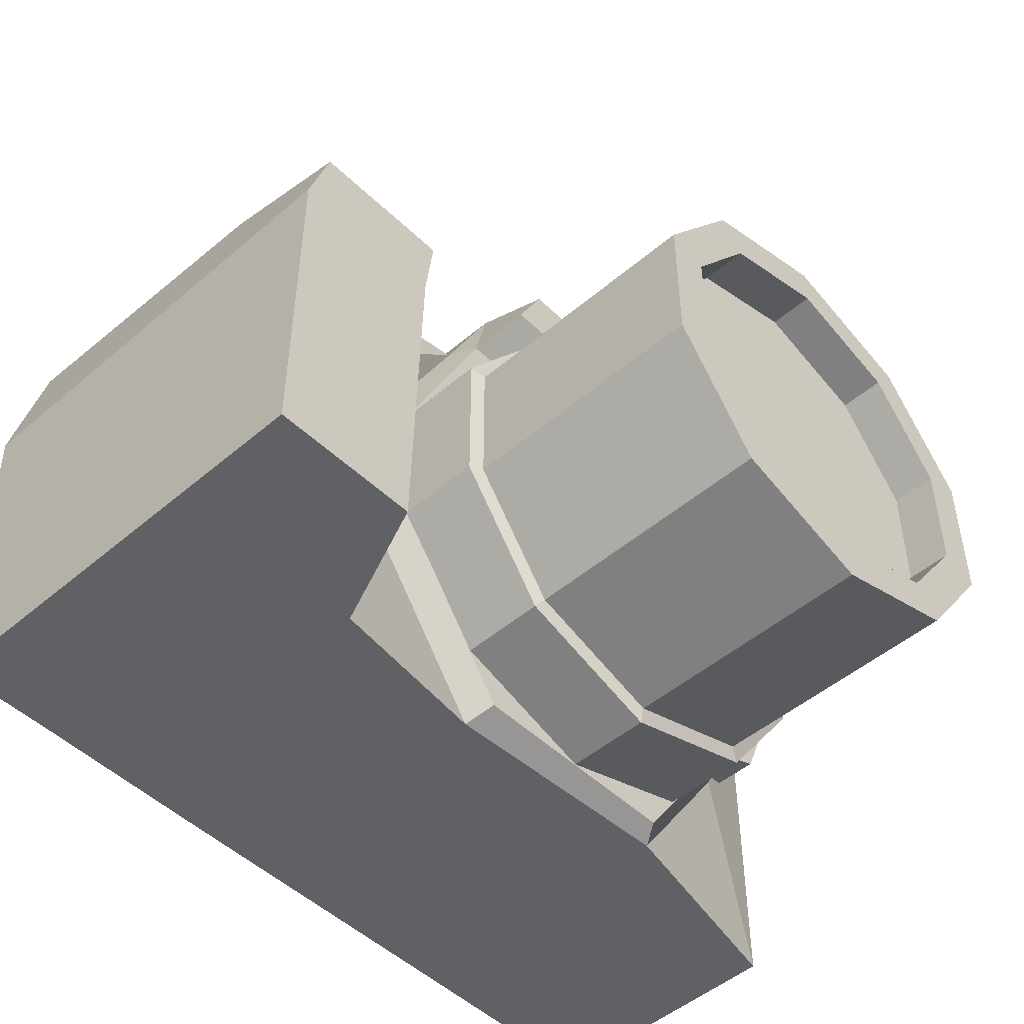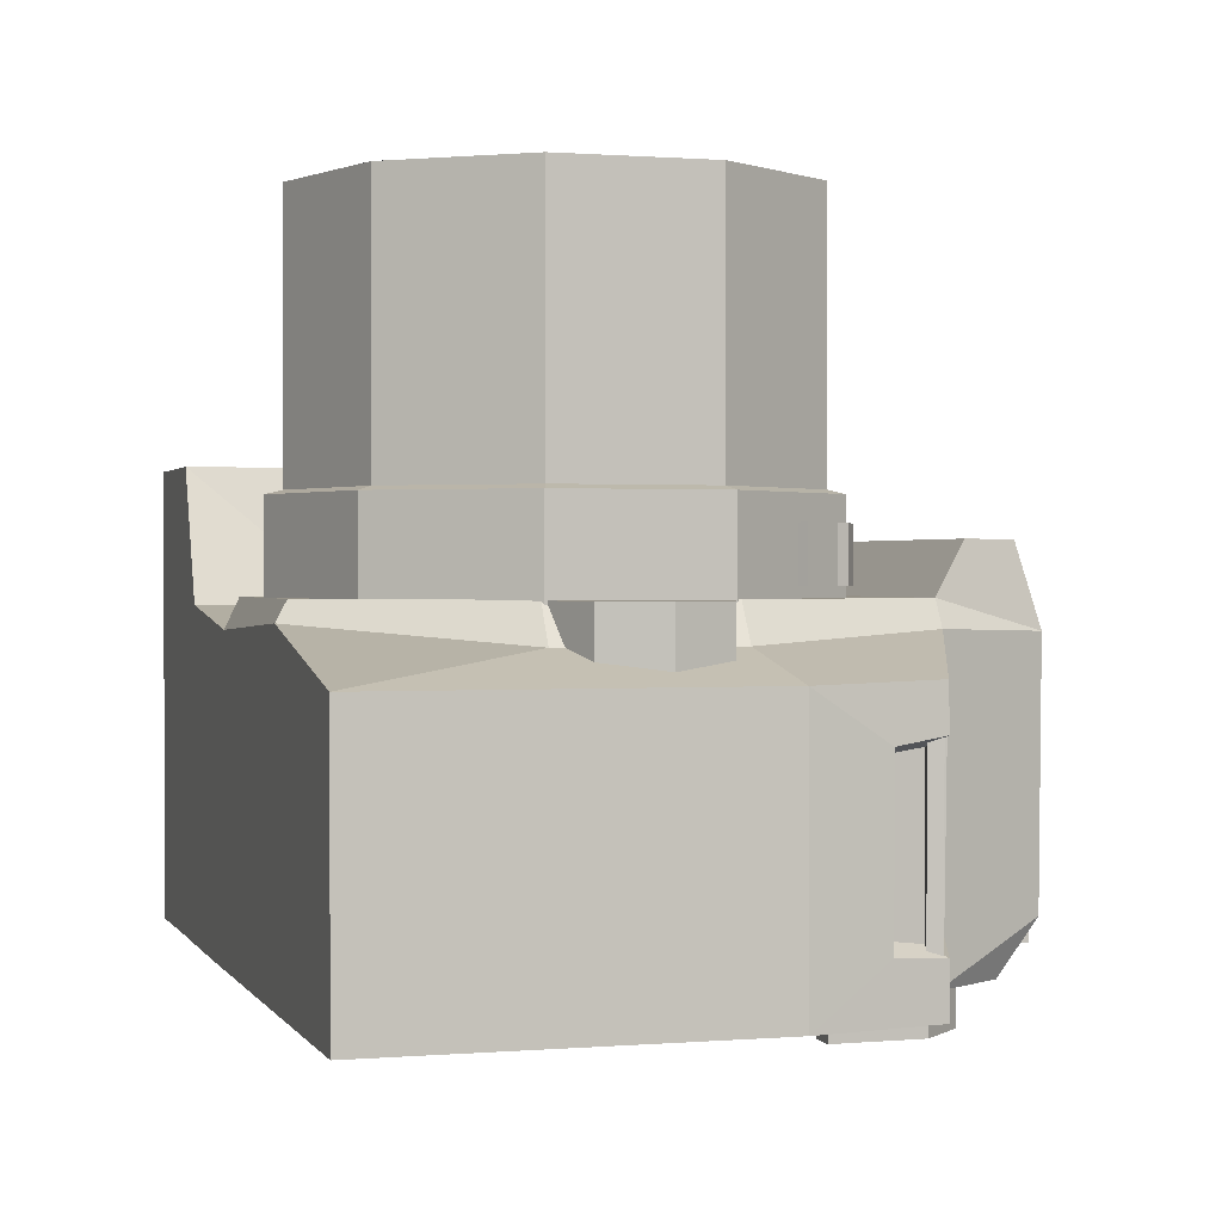
<metadata>
{"format":"obj","ext":"obj","renderer":"f3d","projection":"perspective","resolution":1024,"background":"white","views":[{"elev":-49.1,"azim":-46.6,"up":"+Y"},{"elev":0.8,"azim":73.2,"up":"+Z"}]}
</metadata>
<code>
g default
v -2.416 -0.005499 -0.08898
v 2.405 -0.005499 -0.2858
v -2.229 2.69 -0.08898
v 2.278 2.752 -0.2695
v -2.229 2.752 -1.857
v 2.288 2.752 -1.77
v -2.415 -0.005499 -1.764
v 2.416 -0.005499 -1.77
v -1.392 2.899 -0.08898
v -1.828 2.899 -1.872
v -1.828 -0.005499 -1.762
v -1.249 -0.005499 0.02317
v -0.4895 3.085 -0.08898
v -0.4478 3.004 -1.773
v -0.4462 -0.005499 -1.77
v -0.2726 -0.005499 -0.08898
v 1.44 3.085 -0.06912
v 1.39 3.085 -1.77
v 1.151 -0.005499 -0.03189
v -2.416 -0.005499 0.7602
v -1.56 -0.005499 0.7602
v -1.464 2.381 0.7602
v -2.288 2.381 0.7602
v -1.153 2.385 0.02317
v -1.051 1.97 -0.09131
v -1.249 1.928 0.02317
v -1.514 1.959 0.7602
v -2.416 1.959 0.7602
v -2.416 1.959 -0.08898
v -2.415 1.959 -1.862
v -1.828 2.213 -1.86
v -0.5051 2.355 -1.77
v 2.159 2.355 -1.77
v 2.416 2.053 -1.77
v 2.405 2.053 -0.2858
v 1.914 1.97 -0.1298
v -0.1636 3.751 -0.08898
v 1.106 3.751 -0.08898
v 1.107 3.512 -1.77
v -0.1646 3.512 -1.77
v -0.2953 3.298 0.3554
v 1.206 3.298 0.3554
v 1.014 3.646 0.3554
v -0.1189 3.646 0.3554
v -0.2219 0.0638 0.07552
v 1.089 0.0638 0.07552
v 1.789 1.97 0.07552
v -0.9304 1.97 0.0732
v 1.355 3.085 0.07552
v -0.4125 3.085 0.07552
v 1.906 1.049 -0.1289
v 1.782 1.049 0.07552
v -0.9184 1.049 0.07552
v -1.038 1.049 -0.08898
v -1.249 0.8272 0.02317
v -0.5053 0.2591 -1.77
v 2.159 0.2591 -1.77
v 0.07473 2.64 -1.813
v 0.895 2.64 -1.813
v 0.1129 3.164 -1.813
v 0.861 3.164 -1.813
v 0.1847 2.717 -1.544
v 0.785 2.717 -1.544
v 0.1903 3.018 -1.544
v 0.7836 3.018 -1.544
v 1.94 2.893 -0.45
v 2.288 2.751 -0.5131
v 2.288 2.752 -1.485
v 1.912 2.891 -1.444
v 2.339 2.472 -1.464
v 2.339 2.472 -0.5557
v 1.91 2.797 -0.5199
v 2.2 2.674 -0.5667
v 2.2 2.675 -1.43
v 1.883 2.795 -1.398
v 2.241 2.454 -1.403
v 2.241 2.454 -0.5973
v -0.3553 0.3954 -1.685
v 2.009 0.3954 -1.685
v -0.3551 2.219 -1.685
v 2.009 2.219 -1.685
v 0.9538 3.338 -1.813
v -0.01206 3.338 -1.813
v -0.2442 2.509 -1.77
v 1.214 2.509 -1.77
v -0.1951 2.599 -1.856
v 1.165 2.599 -1.856
v -0.1725 3.733 -1.471
v 1.115 3.733 -1.471
v -0.4587 3.085 -1.504
v -0.813 2.983 -1.777
v -0.8509 2.298 -1.818
v -0.848 0.6888 -1.769
v -0.8405 -0.005499 -1.769
v -0.258 2.61 -2.027
v -0.1087 2.61 -2.027
v 1.196 2.61 -2.027
v 1.047 2.61 -2.027
v -0.000264 3.374 -2.027
v -0.2403 3.127 -2.027
v -0.08763 3.043 -2.027
v 0.1043 3.27 -2.027
v 1.183 3.127 -2.027
v 0.9427 3.374 -2.027
v 0.8382 3.27 -2.027
v 1.03 3.043 -2.027
v -0.258 2.61 -1.751
v -0.2403 3.127 -1.751
v -0.1087 2.61 -1.751
v -0.08763 3.043 -1.751
v 1.196 2.61 -1.751
v 1.183 3.127 -1.751
v 1.047 2.61 -1.751
v 1.03 3.043 -1.751
v -0.000264 3.374 -1.751
v 0.9427 3.374 -1.751
v 0.1043 3.27 -1.751
v 0.8382 3.27 -1.751
v 0.4317 2.94 0.05504
v -0.4116 2.666 0.05504
v -0.9328 1.949 0.05504
v -0.9328 1.062 0.05504
v -0.4116 0.3443 0.05504
v 0.4317 0.07031 0.05504
v 1.275 0.3443 0.05504
v 1.796 1.062 0.05504
v 1.796 1.949 0.05504
v 1.275 2.666 0.05504
v 0.4317 2.849 2.027
v -0.3579 2.592 2.027
v -0.846 1.92 2.027
v -0.846 1.09 2.027
v -0.3579 0.4182 2.027
v 0.4317 0.1617 2.027
v 1.221 0.4182 2.027
v 1.709 1.09 2.027
v 1.709 1.92 2.027
v 1.221 2.592 2.027
v 0.4317 2.612 2.027
v -0.2186 2.4 2.027
v -0.6206 1.847 2.027
v -0.6206 1.163 2.027
v -0.2186 0.61 2.027
v 0.4317 0.3986 2.027
v 1.082 0.61 2.027
v 1.484 1.163 2.027
v 1.484 1.847 2.027
v 1.082 2.4 2.027
v 0.4317 2.612 1.773
v -0.2186 2.4 1.773
v 0.4317 1.505 1.773
v -0.6206 1.847 1.773
v -0.6206 1.163 1.773
v -0.2186 0.61 1.773
v 0.4317 0.3986 1.773
v 1.082 0.61 1.773
v 1.484 1.163 1.773
v 1.484 1.847 1.773
v 1.082 2.4 1.773
v 1.275 2.666 0.5602
v 1.796 1.949 0.5602
v 1.796 1.062 0.5602
v 1.275 0.3443 0.5602
v 0.4317 0.07031 0.5602
v -0.4116 0.3443 0.5602
v -0.9328 1.062 0.5602
v -0.9328 1.949 0.5602
v -0.4116 2.666 0.5602
v 0.4317 2.94 0.5602
v 1.221 2.592 0.5825
v 1.709 1.92 0.5825
v 1.709 1.09 0.5825
v 1.221 0.4182 0.5825
v 0.4317 0.1617 0.5825
v -0.3579 0.4182 0.5825
v -0.846 1.09 0.5825
v -0.846 1.92 0.5825
v -0.3579 2.592 0.5825
v 0.4317 2.849 0.5825
v -0.7879 2.924 -1.317
v -1.105 2.883 -1.449
v -1.421 2.842 -1.317
v -1.552 2.825 -0.9973
v -1.421 2.842 -0.678
v -1.105 2.883 -0.5457
v -0.7879 2.924 -0.678
v -0.6567 2.941 -0.9973
v -0.8327 3.27 -1.317
v -1.149 3.229 -1.449
v -1.466 3.188 -1.317
v -1.597 3.171 -0.9973
v -1.466 3.188 -0.678
v -1.149 3.229 -0.5457
v -0.8327 3.27 -0.678
v -0.7015 3.287 -0.9973
v -1.149 3.229 -0.9973
v -1.654 2.658 0.09298
v -1.91 2.638 0.08824
v -2.034 2.527 0.2835
v -1.902 2.435 0.4834
v -1.646 2.455 0.4882
v -1.522 2.566 0.2929
v -1.661 2.728 0.1293
v -1.916 2.709 0.1246
v -2.04 2.598 0.3198
v -1.908 2.506 0.5197
v -1.652 2.526 0.5245
v -1.529 2.637 0.3293
v -1.784 2.617 0.3245
v 2.16 2.691 -0.4967
v 2.254 2.662 -0.4967
v 2.182 2.762 -0.497
v 2.276 2.733 -0.497
v 2.182 2.758 -1.481
v 2.276 2.728 -1.481
v 2.16 2.687 -1.481
v 2.254 2.657 -1.481
v 2.091 1.837 -0.2378
v 1.772 1.951 -0.2055
v 1.772 1.067 -0.2055
v 2.091 1.199 -0.2378
v 2.224 1.518 -0.2378
v 2.091 1.837 0.07188
v 1.772 1.951 0.07188
v 1.772 1.067 0.07188
v 2.091 1.199 0.07188
v 2.224 1.518 0.07188
v 1.772 1.518 0.07188
v -0.5121 2.528 -1.739
v -0.6136 2.505 -1.747
v -0.695 2.57 -1.753
v -0.695 2.675 -1.753
v -0.6136 2.74 -1.747
v -0.5121 2.717 -1.739
v -0.4669 2.622 -1.735
v -0.508 2.528 -1.79
v -0.6095 2.505 -1.798
v -0.6909 2.57 -1.805
v -0.6909 2.675 -1.805
v -0.6095 2.74 -1.798
v -0.508 2.717 -1.79
v -0.4629 2.622 -1.787
v -0.5828 2.622 -1.796
v -0.8642 2.234 -1.841
v -0.6319 2.234 -1.82
v -0.8642 1.832 -1.841
v -0.6319 1.832 -1.82
v -0.8956 2.248 -1.652
v -0.6345 2.248 -1.628
v -0.8956 1.818 -1.652
v -0.6345 1.818 -1.628
v -0.8642 1.73 -1.841
v -0.6284 1.73 -1.82
v -0.8608 1.525 -1.839
v -0.6295 1.404 -1.82
v -0.7233 1.389 -1.827
v -0.8956 1.744 -1.652
v -0.631 1.744 -1.628
v -0.8956 1.517 -1.652
v -0.631 1.391 -1.628
v -0.746 1.37 -1.638
v -0.8731 0.2613 -1.809
v -0.6364 0.2613 -1.809
v -0.8695 0.4675 -1.808
v -0.6385 0.589 -1.809
v -0.7327 0.6263 -1.809
v -0.8876 0.2469 -1.618
v -0.6219 0.2469 -1.618
v -0.8876 0.4743 -1.618
v -0.6219 0.6003 -1.618
v -0.7374 0.6458 -1.618
v -1.853 2.822 -0.9691
v -1.953 2.799 -0.9885
v -2.029 2.776 -0.9206
v -2.024 2.77 -0.8165
v -1.941 2.786 -0.7546
v -1.844 2.811 -0.7815
v -1.805 2.828 -0.877
v -1.866 2.873 -0.9655
v -1.966 2.85 -0.9849
v -2.042 2.826 -0.917
v -2.036 2.82 -0.8129
v -1.953 2.836 -0.751
v -1.856 2.862 -0.7779
v -1.817 2.878 -0.8734
v -1.934 2.849 -0.869
v -1.096 0.9028 -1.821
v -1.198 0.8795 -1.821
v -1.279 0.9447 -1.821
v -1.279 1.049 -1.821
v -1.198 1.114 -1.821
v -1.096 1.091 -1.821
v -1.05 0.9969 -1.821
v -1.096 0.9028 -1.898
v -1.198 0.8795 -1.898
v -1.279 0.9447 -1.898
v -1.279 1.049 -1.898
v -1.198 1.114 -1.898
v -1.096 1.091 -1.898
v -1.05 0.9969 -1.898
v -1.171 0.9969 -1.898
v -1.177 1.24 -1.828
v -1.033 1.198 -1.828
v -1.182 1.433 -1.831
v -0.9232 1.357 -1.831
v -1.182 1.433 -1.885
v -0.9232 1.357 -1.885
v -1.177 1.24 -1.888
v -1.033 1.198 -1.888
v -1.436 1.343 -1.831
v -1.319 1.19 -1.828
v -1.436 1.343 -1.885
v -1.319 1.19 -1.888
v -1.368 0.8537 -1.828
v -1.414 0.9969 -1.828
v -1.368 1.14 -1.828
v -1.524 0.7402 -1.831
v -1.607 0.9969 -1.831
v -1.524 1.254 -1.831
v -1.524 0.7402 -1.885
v -1.607 0.9969 -1.885
v -1.524 1.254 -1.885
v -1.368 0.8537 -1.888
v -1.414 0.9969 -1.888
v -1.368 1.14 -1.888
v -0.9734 0.8537 -1.828
v -0.9734 1.14 -1.828
v -0.9269 0.9969 -1.828
v -0.8172 0.7402 -1.831
v -0.8172 1.254 -1.831
v -0.7338 0.9969 -1.831
v -0.8172 0.7402 -1.885
v -0.8172 1.254 -1.885
v -0.7338 0.9969 -1.885
v -0.9734 0.8537 -1.888
v -0.9734 1.14 -1.888
v -0.9269 0.9969 -1.888
v -1.028 0.7992 -1.828
v -1.171 0.7532 -1.828
v -0.9151 0.6426 -1.831
v -1.172 0.5601 -1.831
v -0.9151 0.6426 -1.885
v -1.172 0.5601 -1.885
v -1.028 0.7992 -1.888
v -1.171 0.7532 -1.888
v -1.314 0.8003 -1.828
v -1.429 0.6445 -1.831
v -1.429 0.6445 -1.885
v -1.314 0.8003 -1.888
v -0.7667 0.7636 -1.694
v -0.9375 0.5928 -1.694
v -1.171 0.5303 -1.694
v -1.404 0.5928 -1.694
v -1.575 0.7636 -1.694
v -1.637 0.9969 -1.694
v -1.575 1.23 -1.694
v -1.404 1.401 -1.694
v -1.171 1.463 -1.694
v -0.9375 1.401 -1.694
v -0.7667 1.23 -1.694
v -0.7042 0.9969 -1.694
v -0.7667 0.7636 -1.844
v -0.9375 0.5928 -1.844
v -1.171 0.5303 -1.844
v -1.404 0.5928 -1.844
v -1.575 0.7636 -1.844
v -1.637 0.9969 -1.844
v -1.575 1.23 -1.844
v -1.404 1.401 -1.844
v -1.171 1.463 -1.844
v -0.9375 1.401 -1.844
v -0.7667 1.23 -1.844
v -0.7042 0.9969 -1.844
v -1.171 0.9969 -1.844
v -1.435 1.755 -1.853
v -1.087 1.822 -1.853
v -1.437 1.549 -1.853
v -1.089 1.585 -1.853
v -1.451 1.768 -1.713
v -1.074 1.838 -1.713
v -1.451 1.534 -1.713
v -1.074 1.571 -1.713
v -1.437 0.4544 -1.806
v -1.09 0.3935 -1.806
v -1.436 0.2067 -1.806
v -1.089 0.2067 -1.806
v -1.451 0.4701 -1.666
v -1.074 0.4066 -1.666
v -1.451 0.1922 -1.666
v -1.074 0.1922 -1.666
v -1.687 2.539 -1.848
v -1.789 2.516 -1.848
v -1.87 2.581 -1.848
v -1.87 2.685 -1.848
v -1.789 2.75 -1.848
v -1.687 2.727 -1.848
v -1.642 2.633 -1.848
v -1.687 2.539 -1.899
v -1.789 2.516 -1.899
v -1.87 2.581 -1.899
v -1.87 2.685 -1.899
v -1.789 2.75 -1.899
v -1.687 2.727 -1.899
v -1.642 2.633 -1.899
v -1.762 2.633 -1.899
v -2.025 2.442 -1.844
v -2.127 2.419 -1.844
v -2.209 2.484 -1.844
v -2.209 2.589 -1.844
v -2.127 2.654 -1.844
v -2.025 2.631 -1.844
v -1.98 2.537 -1.844
v -2.025 2.442 -1.896
v -2.127 2.419 -1.896
v -2.209 2.484 -1.896
v -2.209 2.589 -1.896
v -2.127 2.654 -1.896
v -2.025 2.631 -1.896
v -1.98 2.537 -1.896
v -2.1 2.537 -1.896
v 0.5117 3.744 -1.317
v 0.4117 3.744 -1.317
v 0.3616 3.746 -1.23
v 0.4117 3.747 -1.144
v 0.5117 3.747 -1.144
v 0.5617 3.746 -1.23
v 0.5117 3.783 -1.317
v 0.4117 3.783 -1.317
v 0.3616 3.784 -1.231
v 0.4117 3.786 -1.144
v 0.5117 3.786 -1.144
v 0.5617 3.784 -1.231
v 0.4617 3.784 -1.231
v 0.09198 3.739 -0.9212
v 0.8459 3.739 -0.9212
v 0.09198 3.759 -0.9215
v 0.8459 3.759 -0.9215
v 0.09198 3.749 -1.637
v 0.8459 3.749 -1.637
v 0.09198 3.511 -1.755
v 0.8459 3.511 -1.755
v 0.2241 3.749 -1.637
v 0.2241 3.511 -1.755
v 0.2241 3.739 -0.9212
v 0.2241 3.759 -0.9215
v 0.711 3.749 -1.637
v 0.711 3.511 -1.755
v 0.711 3.739 -0.9212
v 0.711 3.759 -0.9215
v 0.09198 3.814 -0.9223
v 0.2241 3.814 -0.9223
v 0.2241 3.804 -1.638
v 0.09198 3.804 -1.638
v 0.711 3.814 -0.9223
v 0.711 3.804 -1.638
v 0.8459 3.814 -0.9223
v 0.8459 3.804 -1.638
v 1.433 2.43 0.4238
v 1.505 2.332 0.4238
v 1.487 2.469 0.4238
v 1.558 2.371 0.4238
v 1.487 2.469 0.131
v 1.558 2.371 0.131
v 1.433 2.43 0.131
v 1.505 2.332 0.131
v 1.206 2.663 0.4238
v 1.307 2.595 0.4238
v 1.243 2.718 0.4238
v 1.344 2.65 0.4238
v 1.243 2.718 0.131
v 1.344 2.65 0.131
v 1.206 2.663 0.131
v 1.307 2.595 0.131
v -1.486 3.04 -0.3886
v -1.683 3.051 -0.3859
v -1.851 2.948 -0.3905
v -1.892 2.791 -0.3996
v -1.376 2.921 -0.3969
v -1.484 3.028 -0.1834
v -1.681 3.039 -0.1808
v -1.849 2.936 -0.1854
v -1.89 2.779 -0.1945
v -1.374 2.909 -0.1917
v -1.634 2.856 -0.3983
v -1.632 2.844 -0.1931
g Camera_mesh
f 20 21 27 28
f 3 9 10 5
f 11 7 30 31
f 12 1 7 11
f 2 8 34 35
f 30 7 1 29
f 91 13 90
f 93 11 31 92
f 16 12 11 94
f 24 13 9
f 37 38 89 88
f 8 15 56 57
f 45 46 52 53
f 72 73 74 75
f 2 19 8
f 51 2 35 36
f 1 12 21 20
f 21 12 55
f 9 3 23 22
f 1 20 28 29
f 24 9 22
f 55 12 16 54
f 24 26 25 13
f 27 26 24 22
f 28 27 22 23
f 29 28 23 3
f 29 3 5 30
f 31 30 5 10
f 91 92 31 10
f 84 32 14
f 34 33 18 6
f 73 77 76 74
f 17 36 35 4
f 48 47 49 50
f 41 42 43 44
f 89 38 17 18
f 63 62 64 65
f 13 37 88 90
f 50 49 42 41
f 49 38 43 42
f 38 37 44 43
f 37 13 50
f 16 19 46 45
f 19 51 52 46
f 54 16 45 53
f 36 17 49 47
f 13 25 48 50
f 51 36 47 52
f 53 52 47 48
f 25 54 53 48
f 26 55 54 25
f 79 78 80 81
f 14 40 83 84
f 40 39 82 83
f 39 18 85 82
f 59 58 62 63
f 58 60 64 62
f 60 61 65 64
f 61 59 63 65
f 17 4 67 66
f 6 18 69 68
f 17 66 69 18
f 71 35 34 70
f 34 6 68 70
f 4 35 71 67
f 66 67 73 72
f 68 69 75 74
f 66 72 75 69
f 77 71 70 76
f 70 68 74 76
f 67 71 77 73
f 57 56 78 79
f 56 32 80 78
f 32 33 81 80
f 33 57 79 81
f 83 82 61 60
f 86 83 60 58
f 87 86 58 59
f 82 87 59 61
f 84 83 86
f 85 84 86 87
f 82 85 87
f 18 33 85
f 85 33 32 84
f 89 18 39
f 88 89 39 40
f 14 88 40
f 90 88 14
f 91 90 14
f 32 92 91 14
f 56 93 92 32
f 15 94 93 56
f 9 13 91 10
f 93 94 11
f 21 55 26 27
f 8 57 33 34
f 2 51 19
f 19 16 15 8
f 16 94 15
f 17 38 49
f 37 50 41 44
f 95 100 101 96
f 102 99 104 105
f 106 103 97 98
f 100 99 102 101
f 104 103 106 105
f 100 95 107 108
f 96 101 110 109
f 95 96 109 107
f 97 103 112 111
f 98 97 111 113
f 106 98 113 114
f 104 99 115 116
f 102 105 118 117
f 99 100 108 115
f 101 102 117 110
f 103 104 116 112
f 105 106 114 118
f 119 120 168 169
f 120 121 167 168
f 121 122 166 167
f 122 123 165 166
f 123 124 164 165
f 124 125 163 164
f 125 126 162 163
f 126 127 161 162
f 127 128 160 161
f 128 119 169 160
f 149 150 151
f 150 152 151
f 152 153 151
f 153 154 151
f 154 155 151
f 155 156 151
f 156 157 151
f 157 158 151
f 158 159 151
f 159 149 151
f 129 130 140 139
f 130 131 141 140
f 131 132 142 141
f 132 133 143 142
f 133 134 144 143
f 134 135 145 144
f 135 136 146 145
f 136 137 147 146
f 137 138 148 147
f 138 129 139 148
f 139 140 150 149
f 140 141 152 150
f 141 142 153 152
f 142 143 154 153
f 143 144 155 154
f 144 145 156 155
f 145 146 157 156
f 146 147 158 157
f 147 148 159 158
f 148 139 149 159
f 161 160 170 171
f 162 161 171 172
f 163 162 172 173
f 164 163 173 174
f 165 164 174 175
f 166 165 175 176
f 167 166 176 177
f 168 167 177 178
f 169 168 178 179
f 160 169 179 170
f 171 170 138 137
f 172 171 137 136
f 173 172 136 135
f 174 173 135 134
f 175 174 134 133
f 176 175 133 132
f 177 176 132 131
f 178 177 131 130
f 179 178 130 129
f 170 179 129 138
f 180 181 189 188
f 181 182 190 189
f 182 183 191 190
f 183 184 192 191
f 184 185 193 192
f 185 186 194 193
f 186 187 195 194
f 187 180 188 195
f 188 189 196
f 189 190 196
f 190 191 196
f 191 192 196
f 192 193 196
f 193 194 196
f 194 195 196
f 195 188 196
f 197 198 204 203
f 198 199 205 204
f 199 200 206 205
f 200 201 207 206
f 201 202 208 207
f 202 197 203 208
f 203 204 209
f 204 205 209
f 205 206 209
f 206 207 209
f 207 208 209
f 208 203 209
f 212 213 215 214
f 216 217 211 210
f 211 217 215 213
f 216 210 212 214
f 218 219 224 223
f 220 221 226 225
f 221 222 227 226
f 222 218 223 227
f 223 224 228
f 225 226 228
f 226 227 228
f 227 223 228
f 229 230 237 236
f 230 231 238 237
f 231 232 239 238
f 232 233 240 239
f 233 234 241 240
f 234 235 242 241
f 235 229 236 242
f 236 237 243
f 237 238 243
f 238 239 243
f 239 240 243
f 240 241 243
f 241 242 243
f 242 236 243
f 244 245 247 246
f 245 244 248 249
f 244 246 250 248
f 247 245 249 251
f 246 247 251 250
f 252 253 256 254
f 256 253 255
f 253 252 257 258
f 252 254 259 257
f 255 253 258 260
f 254 256 261 259
f 256 255 260 261
f 262 264 266 263
f 266 265 263
f 262 263 268 267
f 264 262 267 269
f 263 265 270 268
f 266 264 269 271
f 265 266 271 270
f 272 273 280 279
f 273 274 281 280
f 274 275 282 281
f 275 276 283 282
f 276 277 284 283
f 277 278 285 284
f 278 272 279 285
f 279 280 286
f 280 281 286
f 281 282 286
f 282 283 286
f 283 284 286
f 284 285 286
f 285 279 286
f 287 288 295 294
f 288 289 296 295
f 289 290 297 296
f 290 291 298 297
f 291 292 299 298
f 292 293 300 299
f 293 287 294 300
f 294 295 301
f 295 296 301
f 296 297 301
f 297 298 301
f 298 299 301
f 299 300 301
f 300 294 301
f 310 304 306 312
f 304 305 307 306
f 306 308 313 312
f 307 309 308 306
f 303 302 308 309
f 302 311 313 308
f 305 303 309 307
f 310 312 313 311
f 317 318 321 320
f 318 319 322 321
f 321 324 323 320
f 322 325 324 321
f 316 315 324 325
f 315 314 323 324
f 317 320 323 314
f 325 322 319 316
f 330 331 334 333
f 331 329 332 334
f 334 337 336 333
f 332 335 337 334
f 326 328 337 335
f 328 327 336 337
f 329 326 335 332
f 330 333 336 327
f 340 341 343 342
f 341 347 348 343
f 343 345 344 342
f 348 349 345 343
f 346 339 345 349
f 339 338 344 345
f 347 346 349 348
f 340 342 344 338
f 350 351 363 362
f 351 352 364 363
f 352 353 365 364
f 353 354 366 365
f 354 355 367 366
f 355 356 368 367
f 356 357 369 368
f 357 358 370 369
f 358 359 371 370
f 359 360 372 371
f 360 361 373 372
f 361 350 362 373
f 362 363 374
f 363 364 374
f 364 365 374
f 365 366 374
f 366 367 374
f 367 368 374
f 368 369 374
f 369 370 374
f 370 371 374
f 371 372 374
f 372 373 374
f 373 362 374
f 375 376 378 377
f 376 375 379 380
f 375 377 381 379
f 378 376 380 382
f 377 378 382 381
f 383 384 386 385
f 384 383 387 388
f 383 385 389 387
f 386 384 388 390
f 385 386 390 389
f 391 392 399 398
f 392 393 400 399
f 393 394 401 400
f 394 395 402 401
f 395 396 403 402
f 396 397 404 403
f 397 391 398 404
f 398 399 405
f 399 400 405
f 400 401 405
f 401 402 405
f 402 403 405
f 403 404 405
f 404 398 405
f 406 407 414 413
f 407 408 415 414
f 408 409 416 415
f 409 410 417 416
f 410 411 418 417
f 411 412 419 418
f 412 406 413 419
f 413 414 420
f 414 415 420
f 415 416 420
f 416 417 420
f 417 418 420
f 418 419 420
f 419 413 420
f 421 422 428 427
f 422 423 429 428
f 423 424 430 429
f 424 425 431 430
f 425 426 432 431
f 426 421 427 432
f 427 428 433
f 428 429 433
f 429 430 433
f 430 431 433
f 431 432 433
f 432 427 433
f 434 444 445 436
f 450 451 452 453
f 438 442 443 440
f 435 441 439 437
f 440 434 436 438
f 442 446 447 443
f 445 444 448 449
f 442 445 449 446
f 446 439 441 447
f 449 448 435 437
f 455 454 456 457
f 436 445 451 450
f 445 442 452 451
f 442 438 453 452
f 438 436 450 453
f 446 449 454 455
f 449 437 456 454
f 437 439 457 456
f 439 446 455 457
f 458 459 461 460
f 460 461 463 462
f 462 463 465 464
f 459 465 463 461
f 464 458 460 462
f 466 467 469 468
f 468 469 471 470
f 470 471 473 472
f 467 473 471 469
f 472 466 468 470
f 474 475 480 479
f 475 476 481 480
f 476 477 482 481
f 478 474 479 483
f 475 474 484
f 476 475 484
f 477 476 484
f 474 478 484
f 479 480 485
f 480 481 485
f 481 482 485
f 483 479 485

</code>
